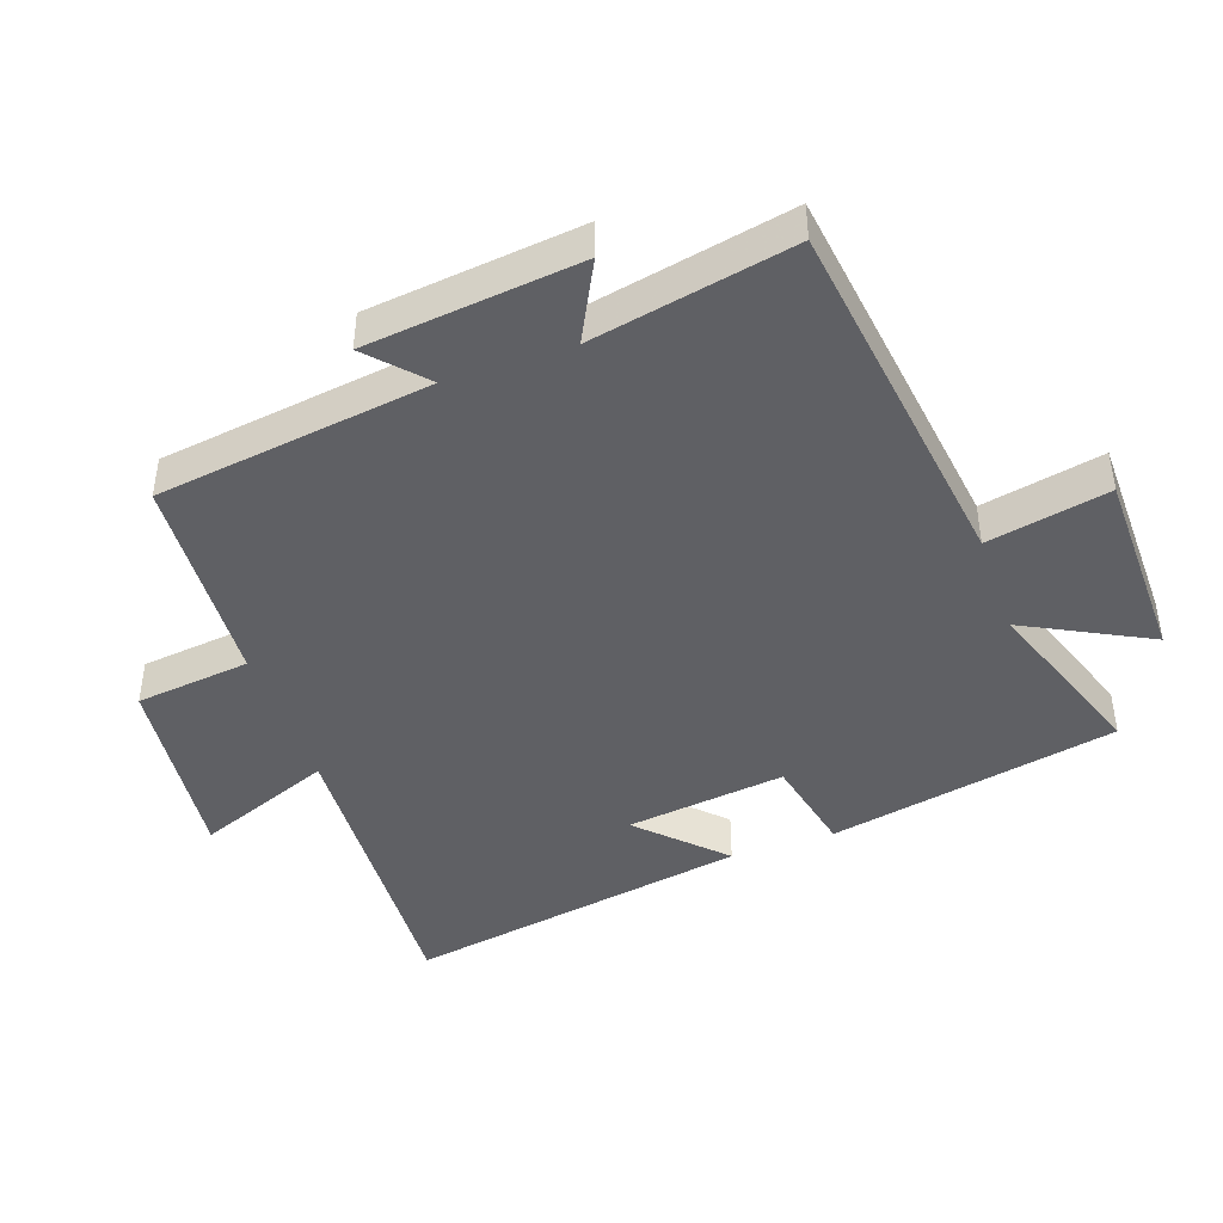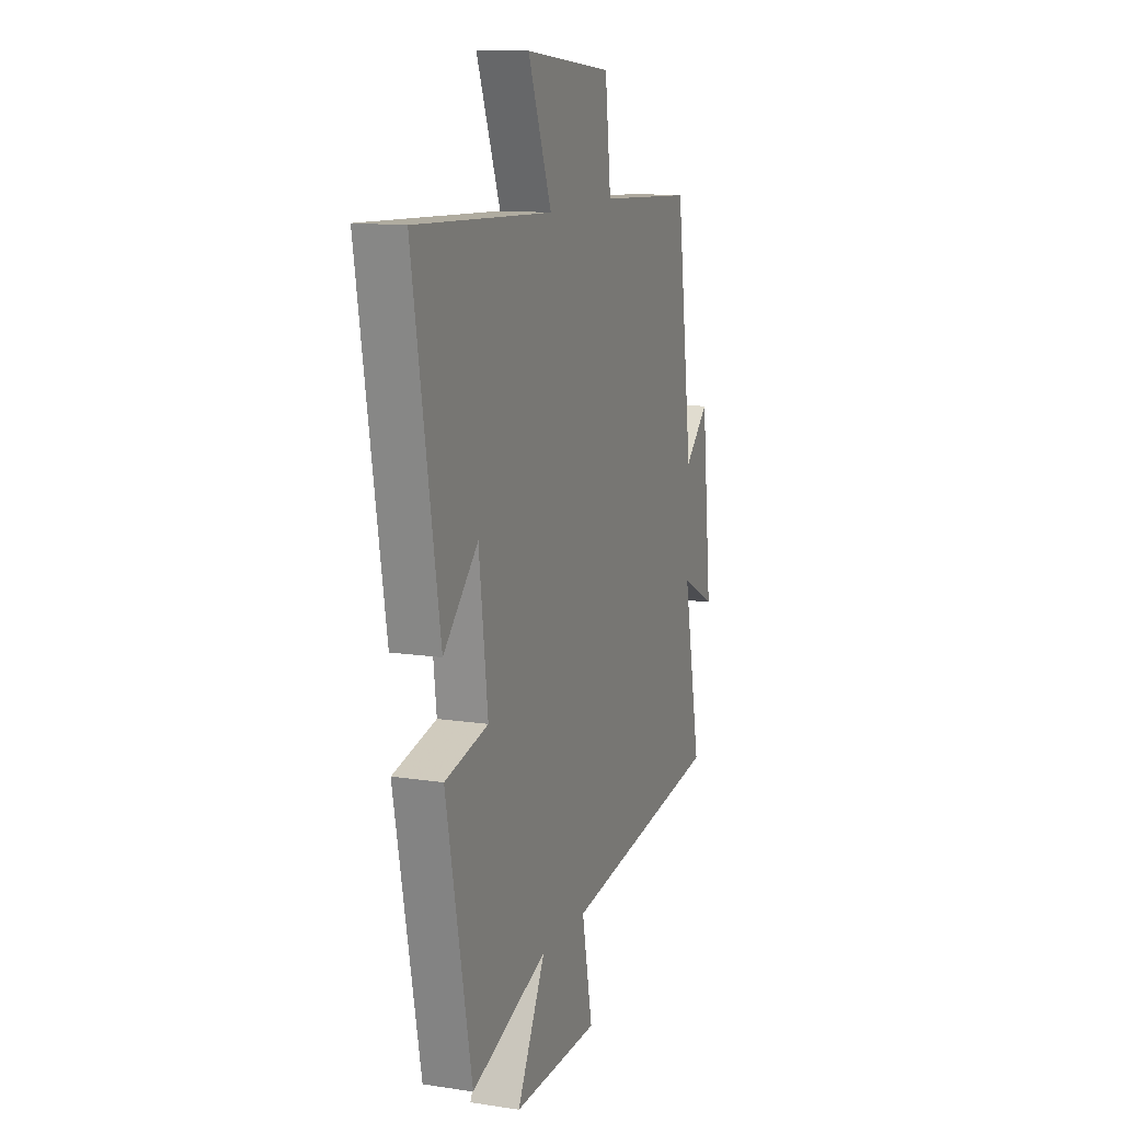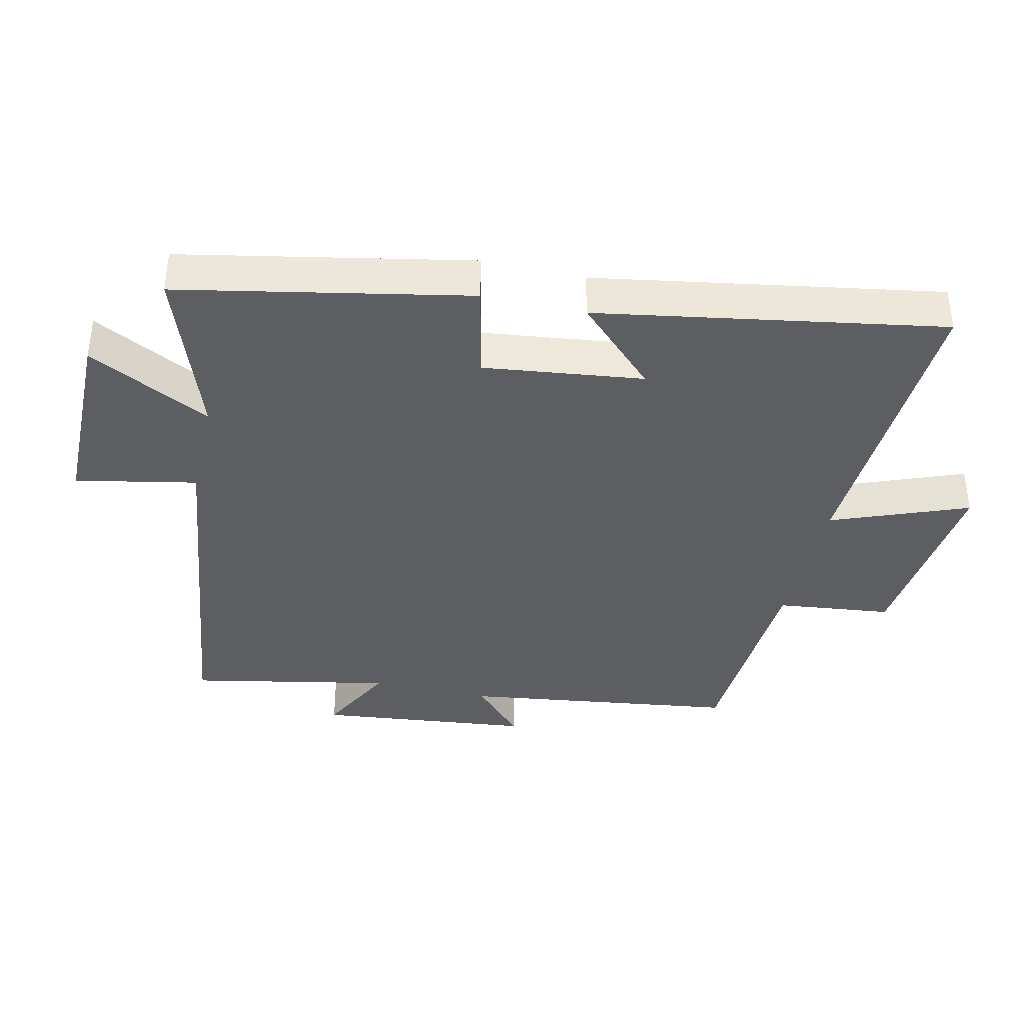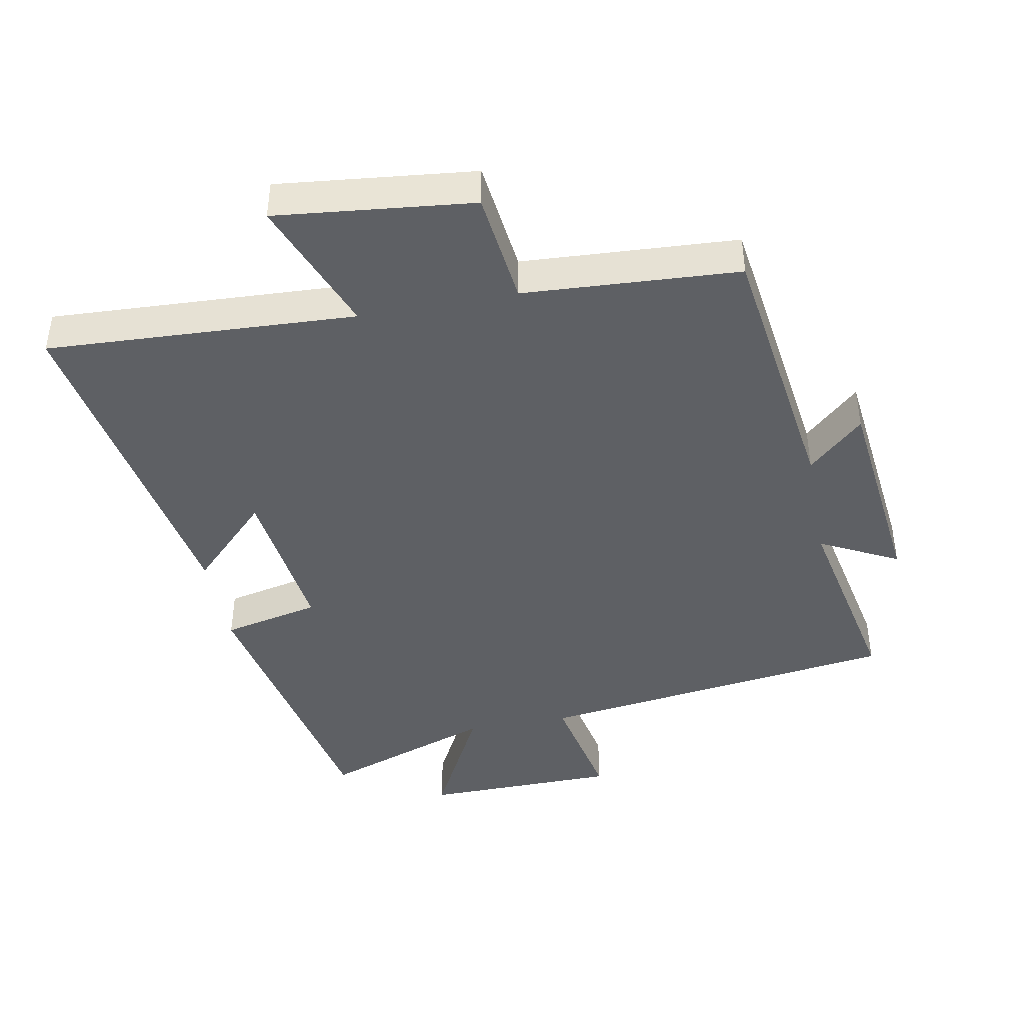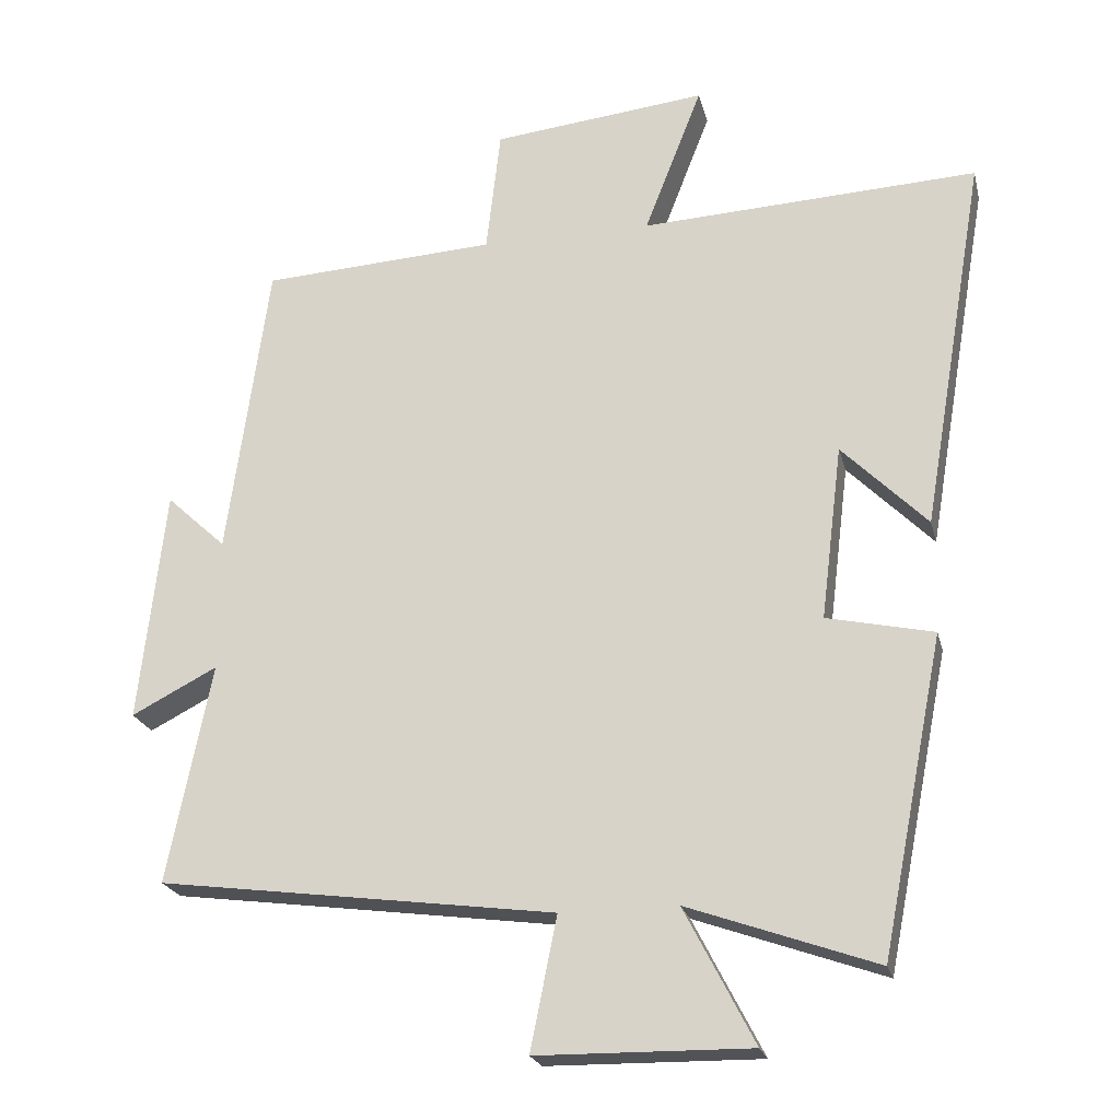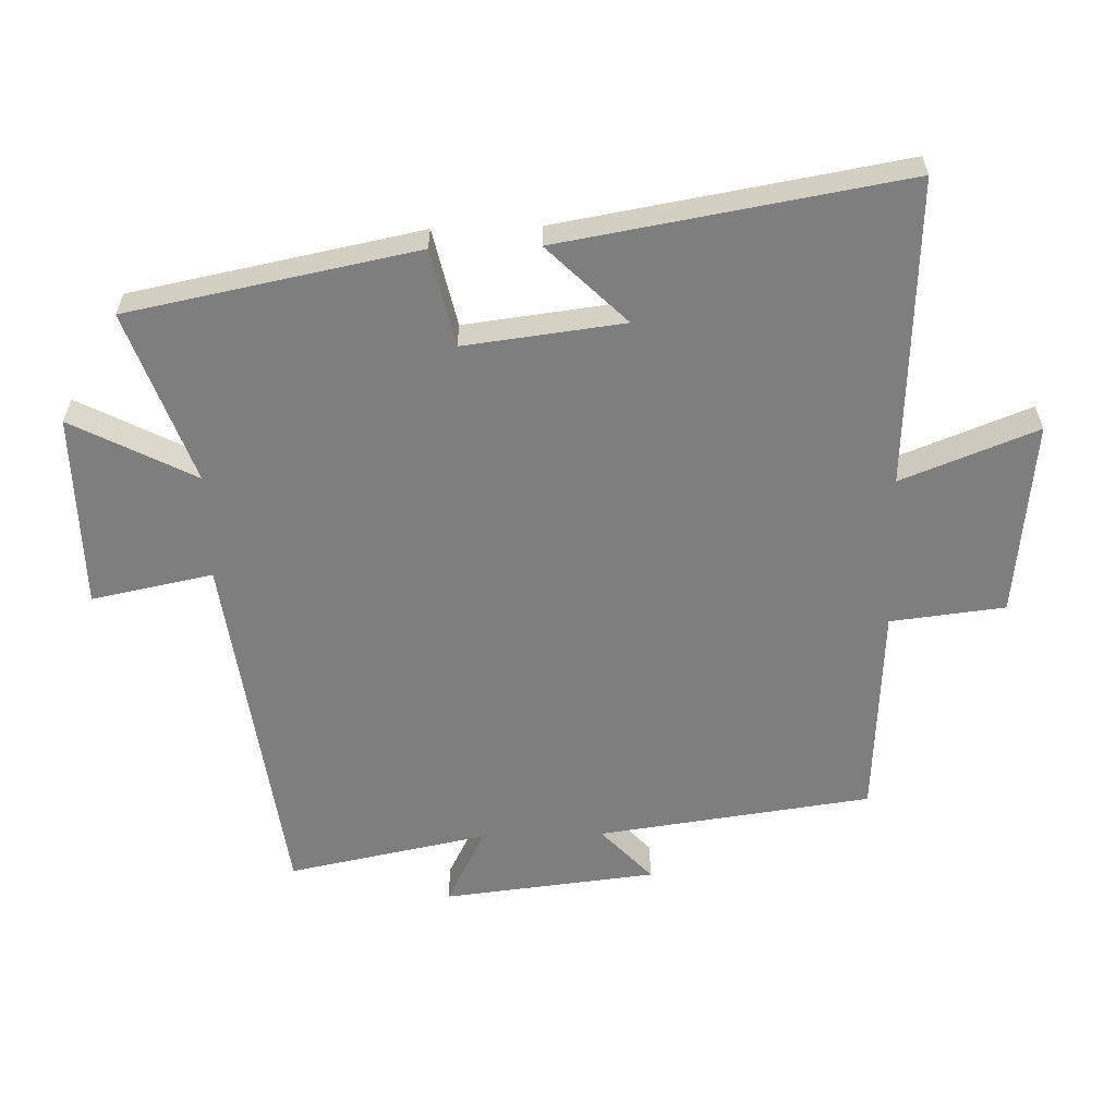
<metadata>
{"format":"obj","ext":"obj","renderer":"f3d","projection":"perspective","resolution":1024,"background":"white","views":[{"elev":-44.1,"azim":109.3,"up":"+Y"},{"elev":12.5,"azim":-70.2,"up":"+Z"},{"elev":-38.3,"azim":-102.9,"up":"+Y"},{"elev":-42.8,"azim":10.7,"up":"+Y"},{"elev":-22.2,"azim":-166.7,"up":"+Z"},{"elev":-59.5,"azim":-88.5,"up":"+Y"}]}
</metadata>
<code>
v -0.413 0.07 -0.593
v -0.5 0.07 -0.155
v -0.352 0.07 -0.122
v -0.382 0.07 0.12
v -0.5 0.07 0.001
v -0.589 0.07 0.523
v -0.121 0.07 0.5
v -0.201 0.07 0.706
v 0.097 0.07 0.674
v 0.117 0.07 0.5
v 0.443 0.07 0.481
v 0.5 0.07 0.065
v 0.583 0.07 0.142
v 0.619 0.07 -0.182
v 0.5 0.07 -0.121
v 0.561 0.07 -0.426
v 0.01 0.07 -0.5
v 0.047 0.07 -0.684
v -0.249 0.07 -0.688
v -0.152 0.07 -0.5
v -0.413 0 -0.593
v -0.5 0 -0.155
v -0.352 0 -0.122
v -0.382 0 0.12
v -0.5 0 0.001
v -0.589 0 0.523
v -0.121 0 0.5
v -0.201 0 0.706
v 0.097 0 0.674
v 0.117 0 0.5
v 0.443 0 0.481
v 0.5 0 0.065
v 0.583 0 0.142
v 0.619 0 -0.182
v 0.5 0 -0.121
v 0.561 0 -0.426
v 0.01 0 -0.5
v 0.047 0 -0.684
v -0.249 0 -0.688
v -0.152 0 -0.5
f 17 18 19 20
f 15 16 17 20
f 1 2 3
f 20 1 3
f 15 20 3
f 12 13 14 15
f 15 3 4
f 12 15 4
f 11 12 4
f 10 11 4
f 7 8 9 10
f 7 10 4
f 4 5 6 7
f 40 39 38 37
f 40 37 36 35
f 23 22 21
f 23 21 40
f 23 40 35
f 35 34 33 32
f 24 23 35
f 24 35 32
f 24 32 31
f 24 31 30
f 30 29 28 27
f 24 30 27
f 27 26 25 24
f 1 21 22 2
f 2 22 23 3
f 3 23 24 4
f 4 24 25 5
f 5 25 26 6
f 6 26 27 7
f 7 27 28 8
f 8 28 29 9
f 9 29 30 10
f 10 30 31 11
f 11 31 32 12
f 12 32 33 13
f 13 33 34 14
f 14 34 35 15
f 15 35 36 16
f 16 36 37 17
f 17 37 38 18
f 18 38 39 19
f 19 39 40 20
f 20 40 21 1

</code>
